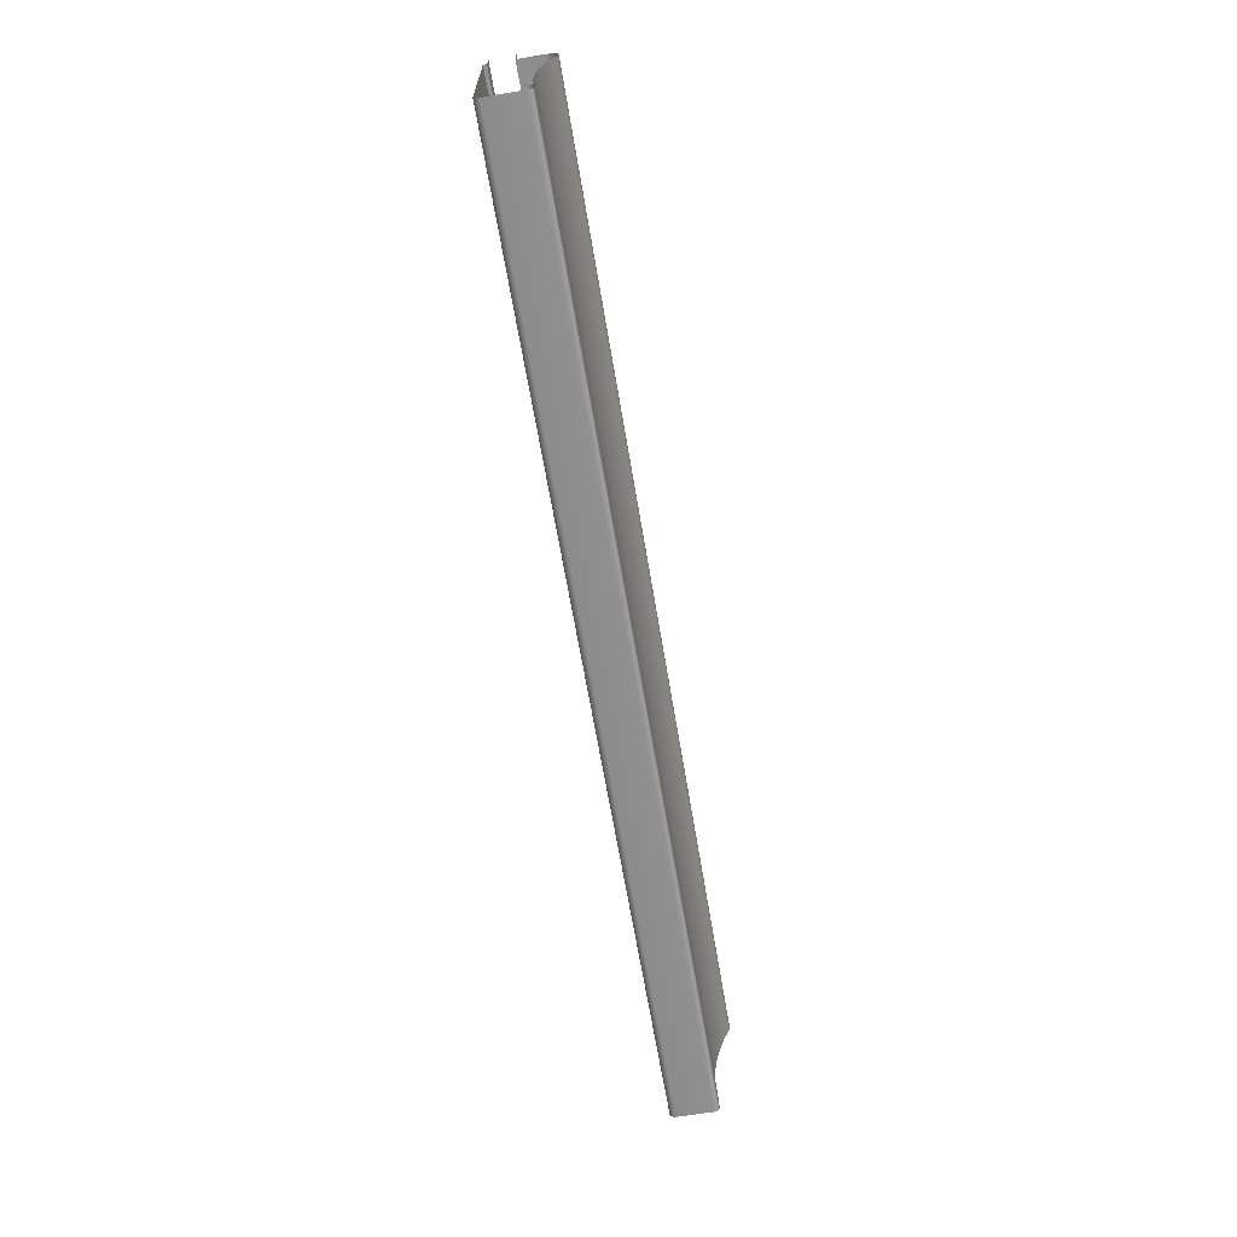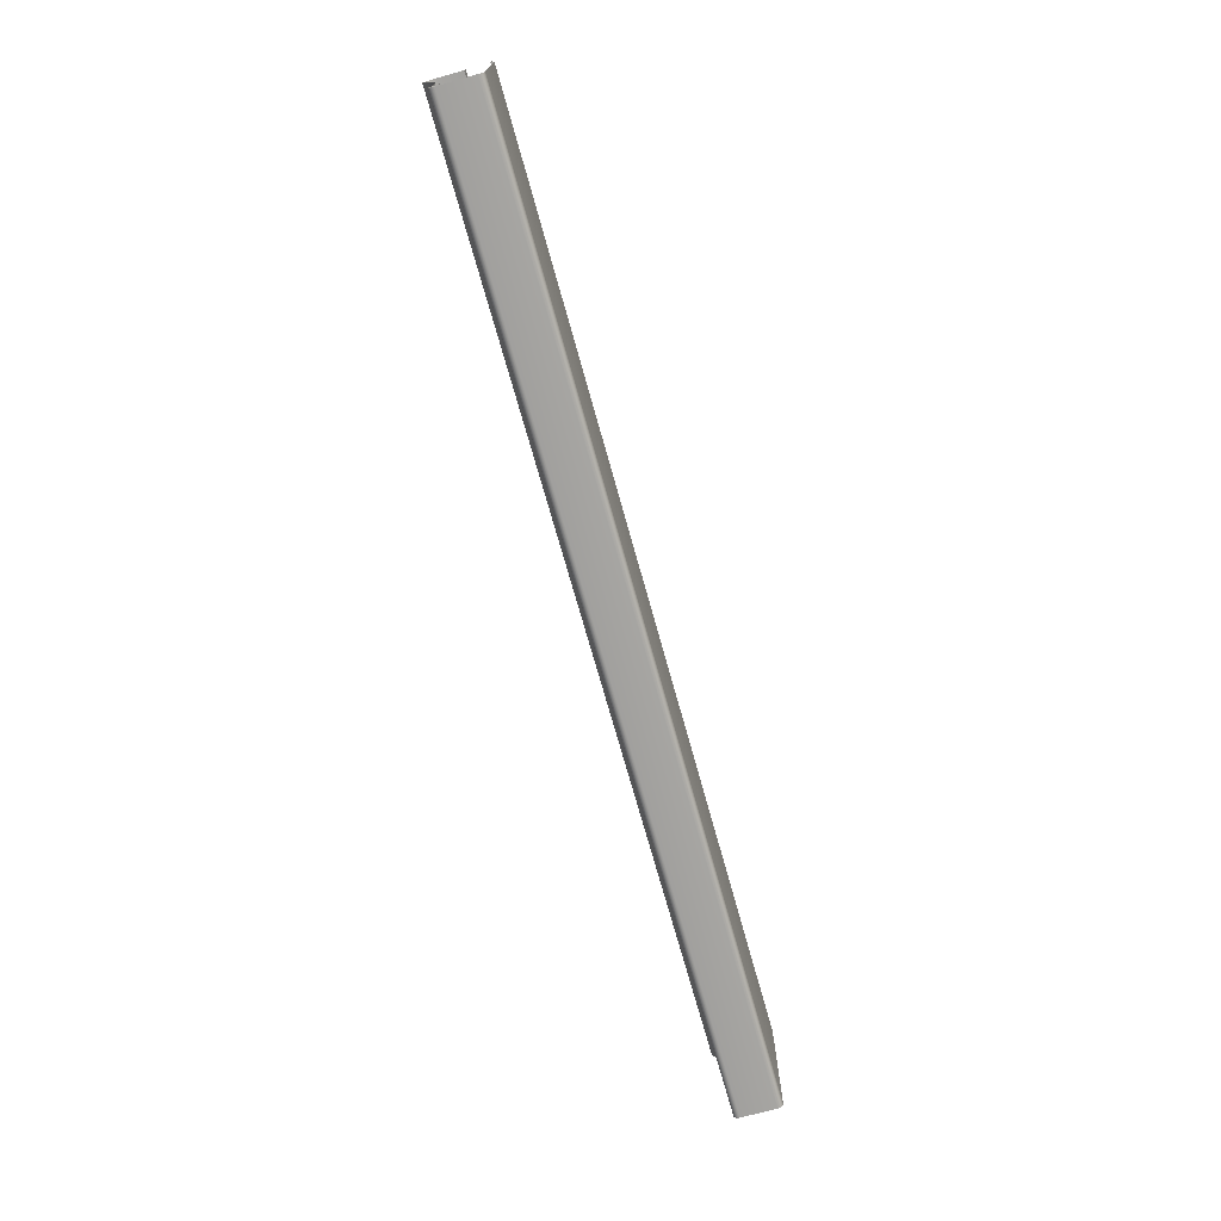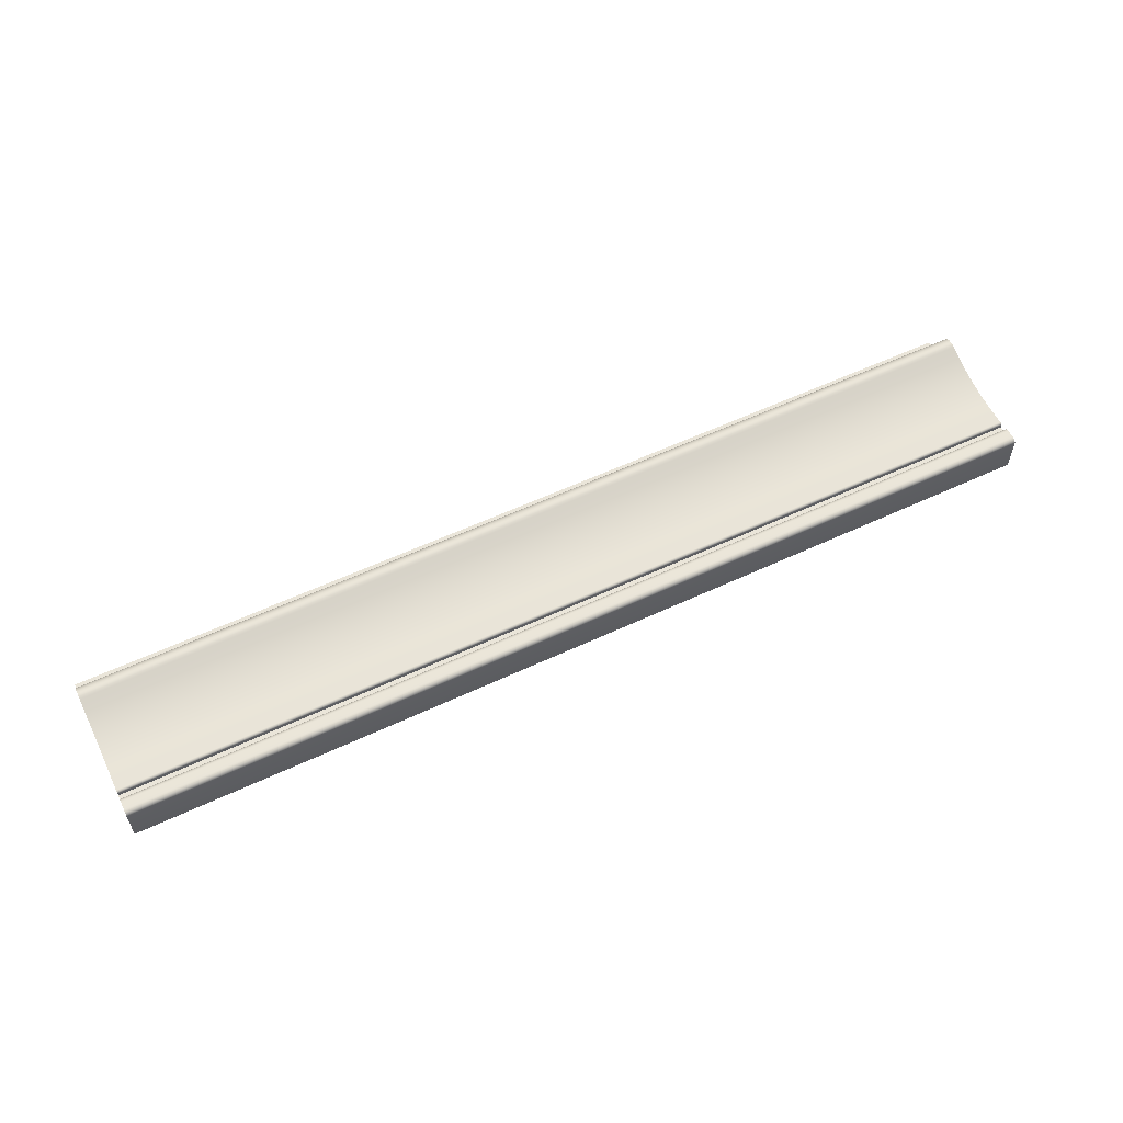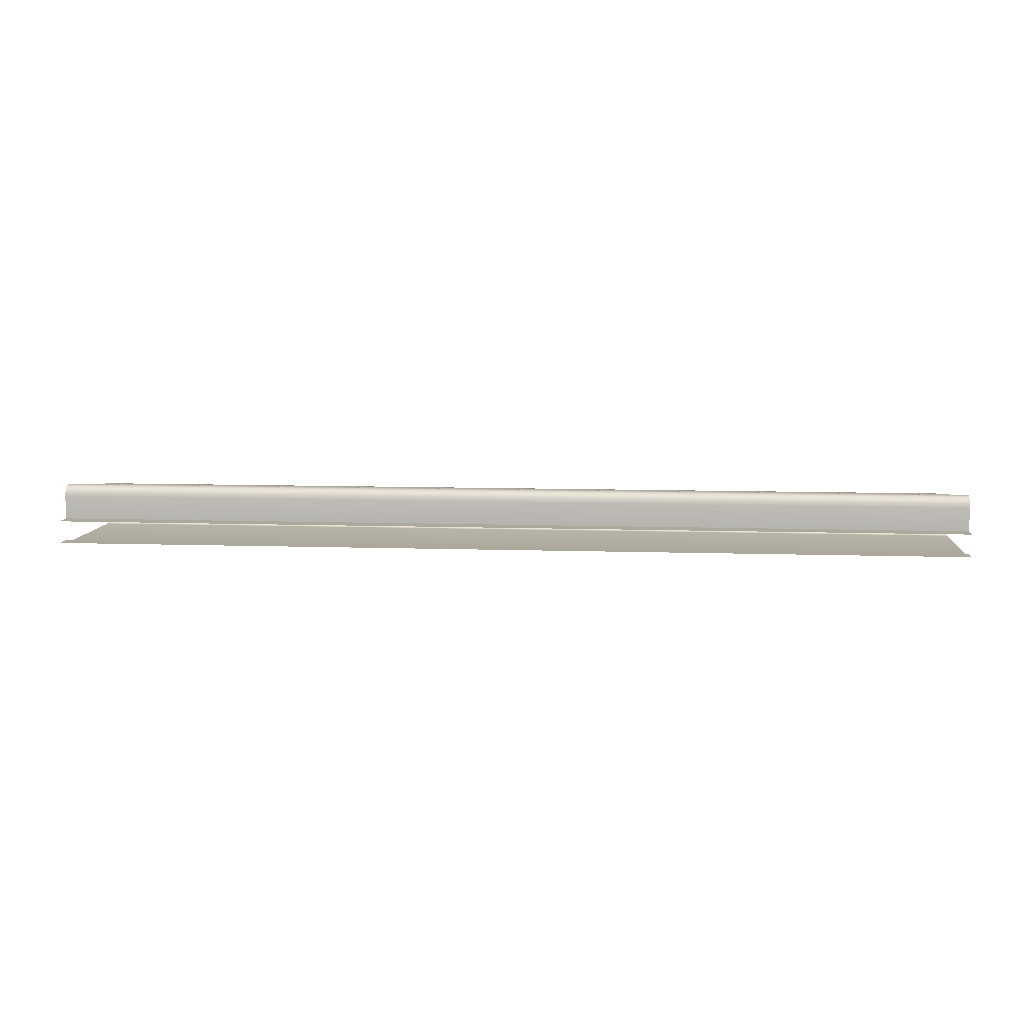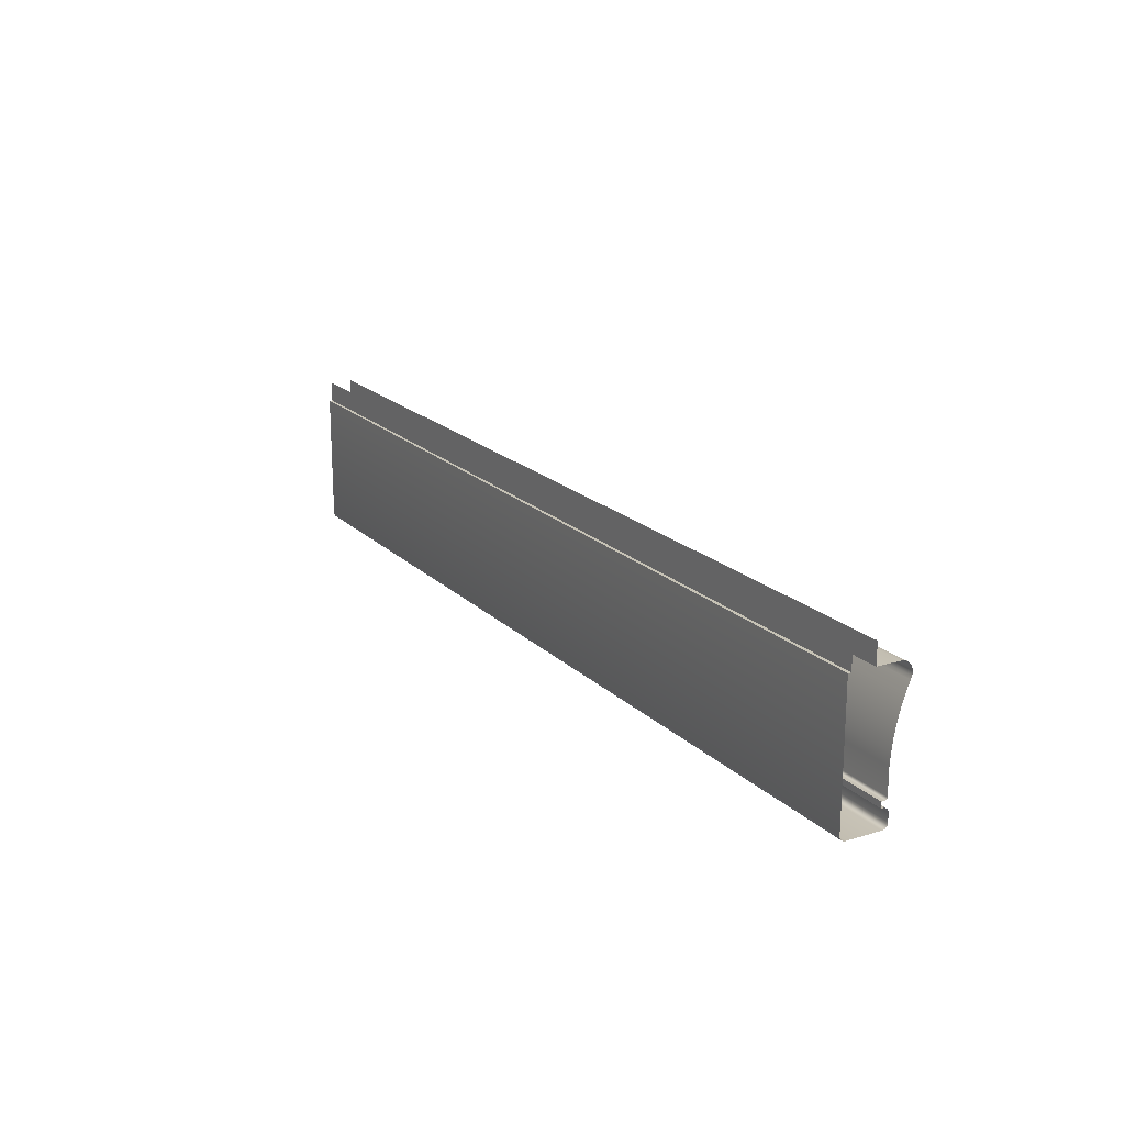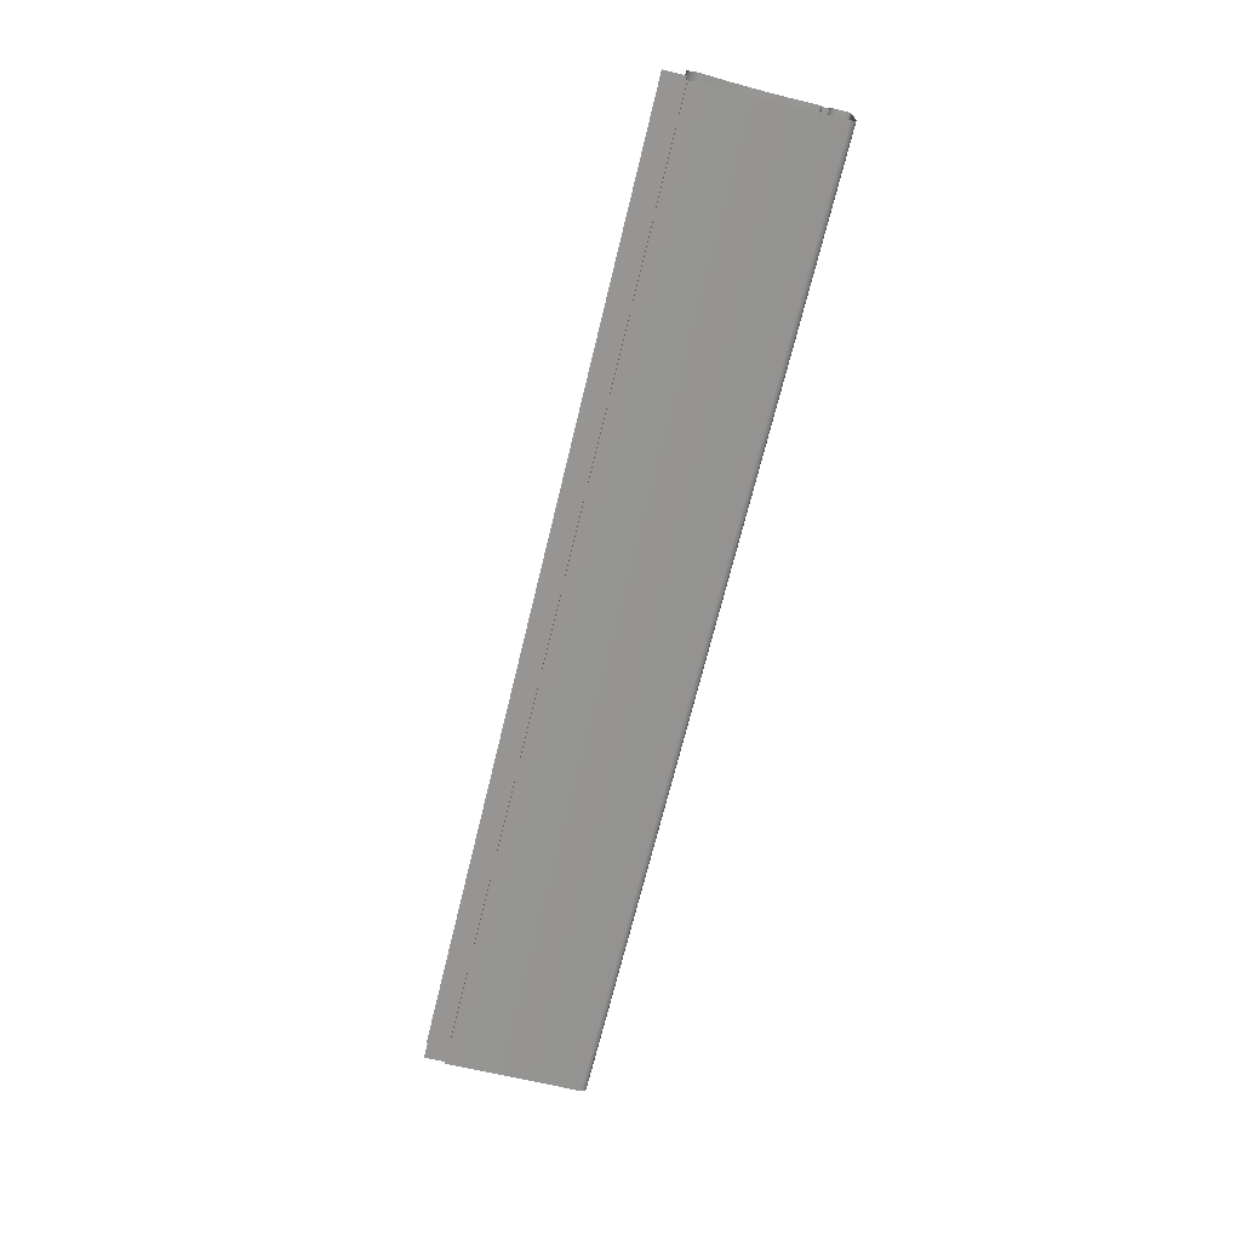
<metadata>
{"format":"obj","ext":"obj","renderer":"f3d","projection":"perspective","resolution":1024,"background":"white","views":[{"elev":-65.3,"azim":-80.5,"up":"+Y"},{"elev":-72.2,"azim":105.6,"up":"+Y"},{"elev":57.7,"azim":-25.9,"up":"+Z"},{"elev":8.5,"azim":-174.7,"up":"+Z"},{"elev":18.9,"azim":-120.1,"up":"+Y"},{"elev":-67.5,"azim":-103.5,"up":"+Z"}]}
</metadata>
<code>
o DF_12_BC1/DF_12_BC/mesh32/mesh32-geometry#mesh32-geometry
v 0.7312 0.2477 0.2391
v 0.4138 0.2475 0.2389
v 0.7312 0.2475 0.2389
v 0.4138 0.2477 0.2391
v 0.7312 0.2473 0.2386
v 0.7312 0.2479 0.2392
v 0.4138 0.2473 0.2386
v 0.4138 0.2479 0.2392
v 0.7312 0.2473 0.2383
v 0.7312 0.2482 0.2392
v 0.4138 0.2473 0.2383
v 0.4138 0.2482 0.2392
v 0.7312 0.2473 0.2373
v 0.7312 0.2568 0.2392
v 0.4138 0.2473 0.2373
v 0.4138 0.2568 0.2392
v 0.4138 0.2453 0.2373
v 0.7312 0.2607 0.2395
v 0.7312 0.2453 0.2373
v 0.4138 0.2607 0.2395
v 0.7312 0.2453 0.2379
v 0.7312 0.2646 0.2401
v 0.4138 0.2453 0.2379
v 0.4138 0.2646 0.2401
v 0.7312 0.2452 0.2385
v 0.7312 0.2684 0.2409
v 0.4138 0.2452 0.2385
v 0.4138 0.2684 0.2409
v 0.7312 0.2449 0.2391
v 0.7312 0.2722 0.2419
v 0.4138 0.2449 0.2391
v 0.4138 0.2722 0.2419
v 0.4138 0.2445 0.2395
v 0.7312 0.2759 0.2431
v 0.7312 0.2445 0.2395
v 0.4138 0.2759 0.2431
v 0.4138 0.244 0.2398
v 0.7312 0.2796 0.2445
v 0.7312 0.244 0.2398
v 0.4138 0.2796 0.2445
v 0.4138 0.2434 0.2399
v 0.7312 0.2805 0.2449
v 0.7312 0.2434 0.2399
v 0.4138 0.2805 0.2449
v 0.4138 0.2408 0.2399
v 0.7312 0.2816 0.2451
v 0.7312 0.2408 0.2399
v 0.4138 0.2816 0.2451
v 0.4138 0.2402 0.2399
v 0.7312 0.2828 0.2449
v 0.7312 0.2402 0.2399
v 0.4138 0.2828 0.2449
v 0.4138 0.2396 0.2396
v 0.7312 0.2839 0.2443
v 0.7312 0.2396 0.2396
v 0.4138 0.2839 0.2443
v 0.7312 0.2392 0.2392
v 0.7312 0.2847 0.2435
v 0.4138 0.2392 0.2392
v 0.4138 0.2847 0.2435
v 0.7312 0.2389 0.2386
v 0.4138 0.2853 0.2424
v 0.4138 0.2389 0.2386
v 0.7312 0.2853 0.2424
v 0.7312 0.2389 0.2379
v 0.4138 0.2855 0.2412
v 0.4138 0.2389 0.2379
v 0.7312 0.2855 0.2412
v 0.7312 0.2389 0.2262
v 0.4138 0.2855 0.2331
v 0.4138 0.2389 0.2262
v 0.7312 0.2855 0.2331
v 0.7312 0.239 0.2256
v 0.7312 0.2924 0.2331
v 0.4138 0.239 0.2256
v 0.4138 0.2924 0.2331
v 0.7312 0.2392 0.225
v 0.4138 0.2392 0.225
v 0.4138 0.2397 0.2246
v 0.7312 0.2397 0.2246
v 0.4138 0.2402 0.2243
v 0.7312 0.2402 0.2243
v 0.4138 0.2408 0.2242
v 0.7312 0.2408 0.2242
v 0.4138 0.2855 0.2242
v 0.7312 0.2855 0.2242
v 0.7312 0.2855 0.2253
v 0.4138 0.2855 0.2253
v 0.4138 0.2924 0.2253
v 0.7312 0.2924 0.2253
f 1 2 3
f 2 1 4
f 2 5 3
f 6 4 1
f 5 2 7
f 4 6 8
f 7 9 5
f 10 8 6
f 9 7 11
f 8 10 12
f 11 13 9
f 14 12 10
f 13 11 15
f 12 14 16
f 17 13 15
f 18 16 14
f 13 17 19
f 16 18 20
f 17 21 19
f 22 20 18
f 21 17 23
f 20 22 24
f 23 25 21
f 26 24 22
f 25 23 27
f 24 26 28
f 27 29 25
f 30 28 26
f 29 27 31
f 28 30 32
f 33 29 31
f 34 32 30
f 29 33 35
f 32 34 36
f 37 35 33
f 38 36 34
f 35 37 39
f 36 38 40
f 41 39 37
f 42 40 38
f 39 41 43
f 40 42 44
f 45 43 41
f 46 44 42
f 43 45 47
f 44 46 48
f 49 47 45
f 50 48 46
f 47 49 51
f 48 50 52
f 53 51 49
f 54 52 50
f 51 53 55
f 52 54 56
f 53 57 55
f 58 56 54
f 57 53 59
f 56 58 60
f 59 61 57
f 58 62 60
f 61 59 63
f 62 58 64
f 63 65 61
f 64 66 62
f 65 63 67
f 66 64 68
f 67 69 65
f 68 70 66
f 69 67 71
f 70 68 72
f 71 73 69
f 74 70 72
f 73 71 75
f 70 74 76
f 75 77 73
f 77 75 78
f 79 77 78
f 77 79 80
f 81 80 79
f 80 81 82
f 83 82 81
f 82 83 84
f 85 84 83
f 84 85 86
f 85 87 86
f 87 85 88
f 89 87 88
f 87 89 90
f 3 2 1
f 4 1 2
f 3 5 2
f 1 4 6
f 7 2 5
f 8 6 4
f 5 9 7
f 6 8 10
f 11 7 9
f 12 10 8
f 9 13 11
f 10 12 14
f 15 11 13
f 16 14 12
f 15 13 17
f 14 16 18
f 19 17 13
f 20 18 16
f 19 21 17
f 18 20 22
f 23 17 21
f 24 22 20
f 21 25 23
f 22 24 26
f 27 23 25
f 28 26 24
f 25 29 27
f 26 28 30
f 31 27 29
f 32 30 28
f 31 29 33
f 30 32 34
f 35 33 29
f 36 34 32
f 33 35 37
f 34 36 38
f 39 37 35
f 40 38 36
f 37 39 41
f 38 40 42
f 43 41 39
f 44 42 40
f 41 43 45
f 42 44 46
f 47 45 43
f 48 46 44
f 45 47 49
f 46 48 50
f 51 49 47
f 52 50 48
f 49 51 53
f 50 52 54
f 55 53 51
f 56 54 52
f 55 57 53
f 54 56 58
f 59 53 57
f 60 58 56
f 57 61 59
f 60 62 58
f 63 59 61
f 64 58 62
f 61 65 63
f 62 66 64
f 67 63 65
f 68 64 66
f 65 69 67
f 66 70 68
f 71 67 69
f 72 68 70
f 69 73 71
f 72 70 74
f 75 71 73
f 76 74 70
f 73 77 75
f 78 75 77
f 78 77 79
f 80 79 77
f 79 80 81
f 82 81 80
f 81 82 83
f 84 83 82
f 83 84 85
f 86 85 84
f 86 87 85
f 88 85 87
f 88 87 89
f 90 89 87

</code>
